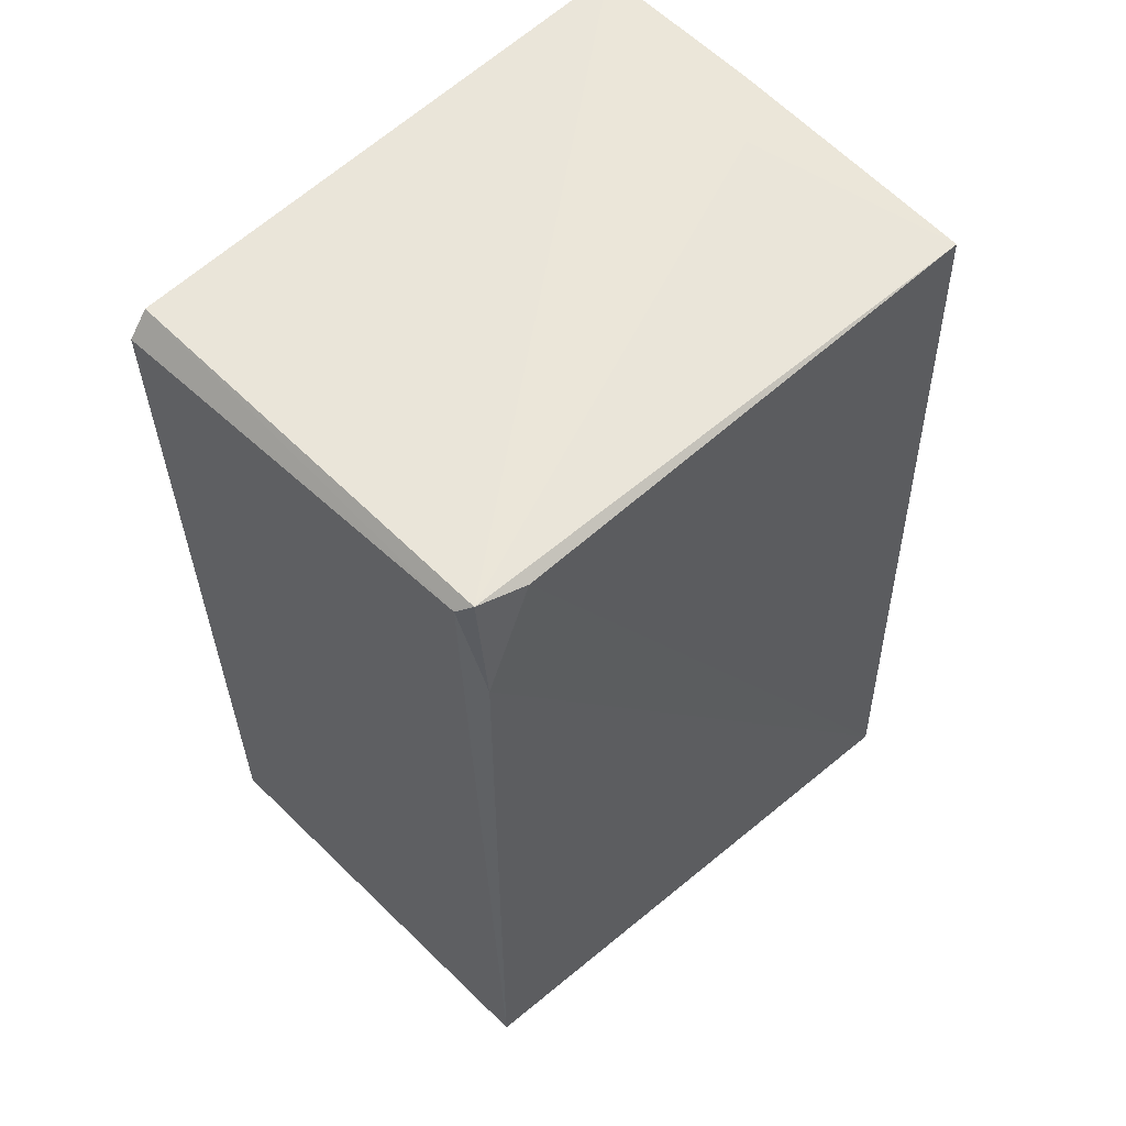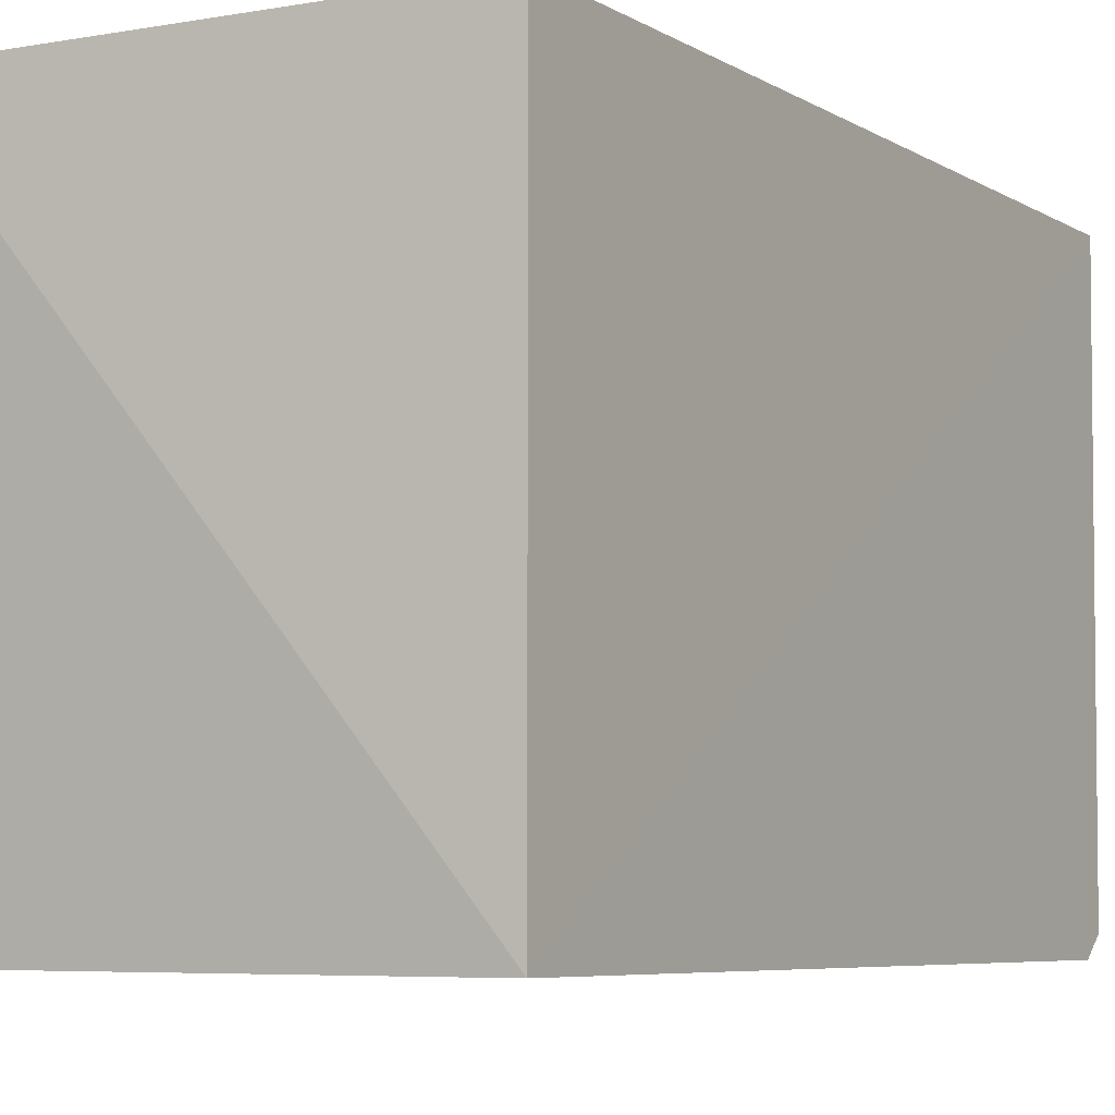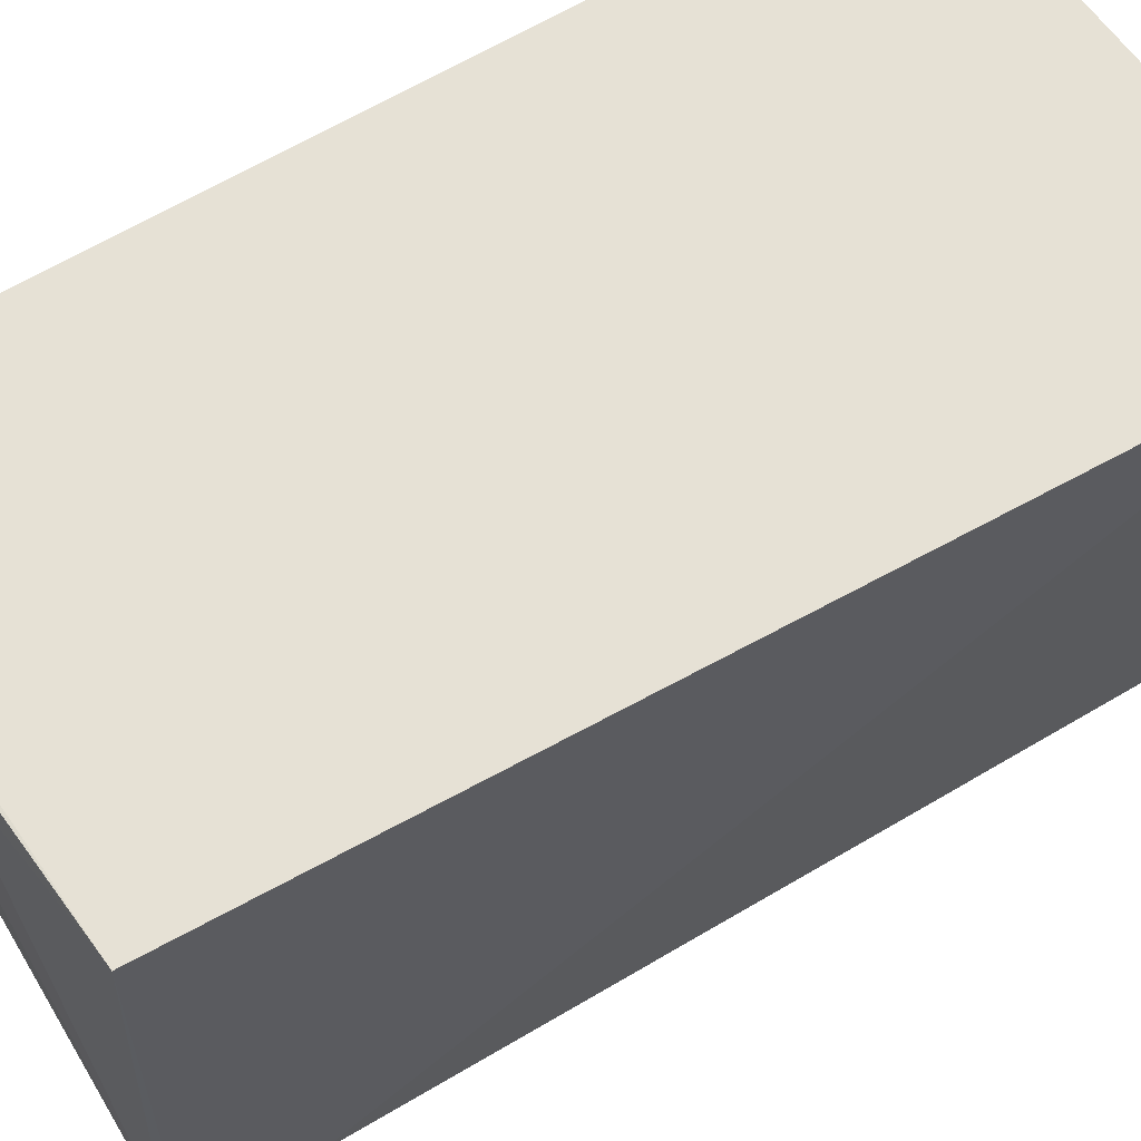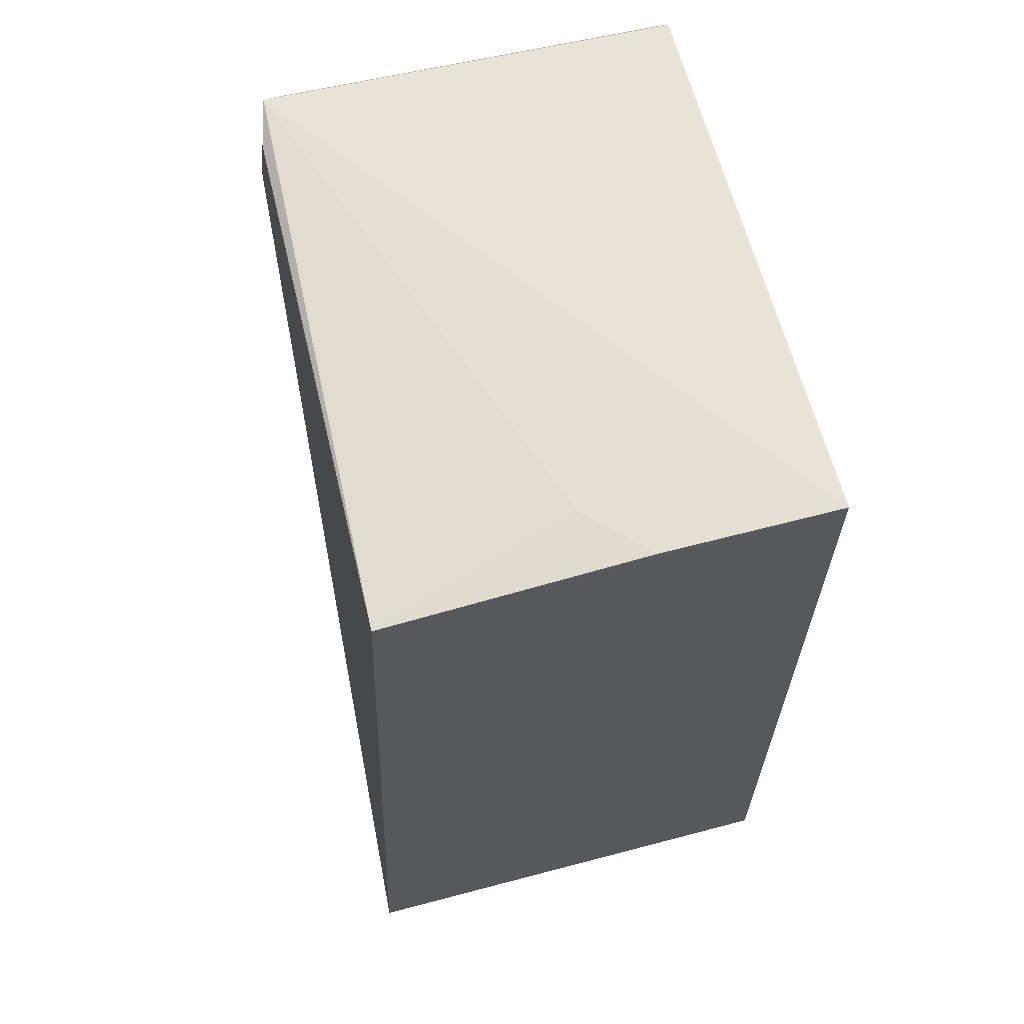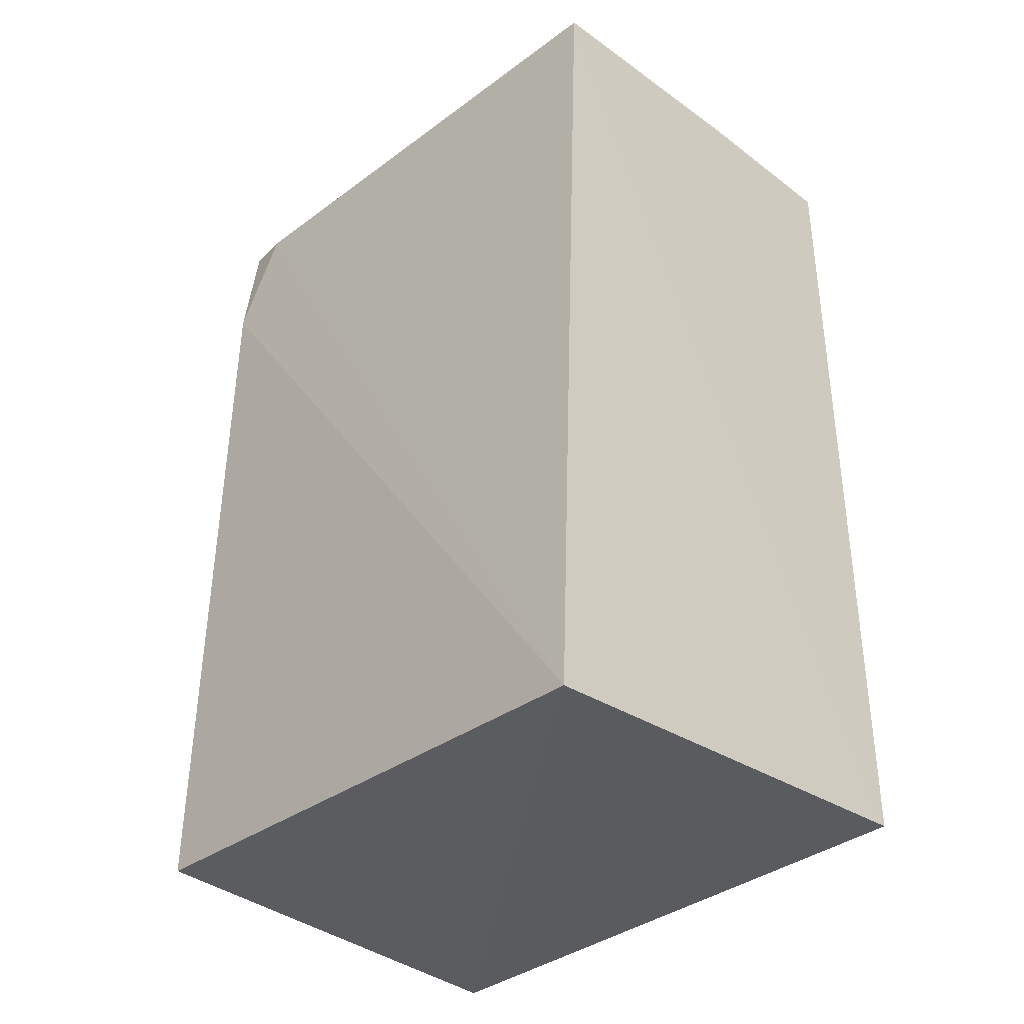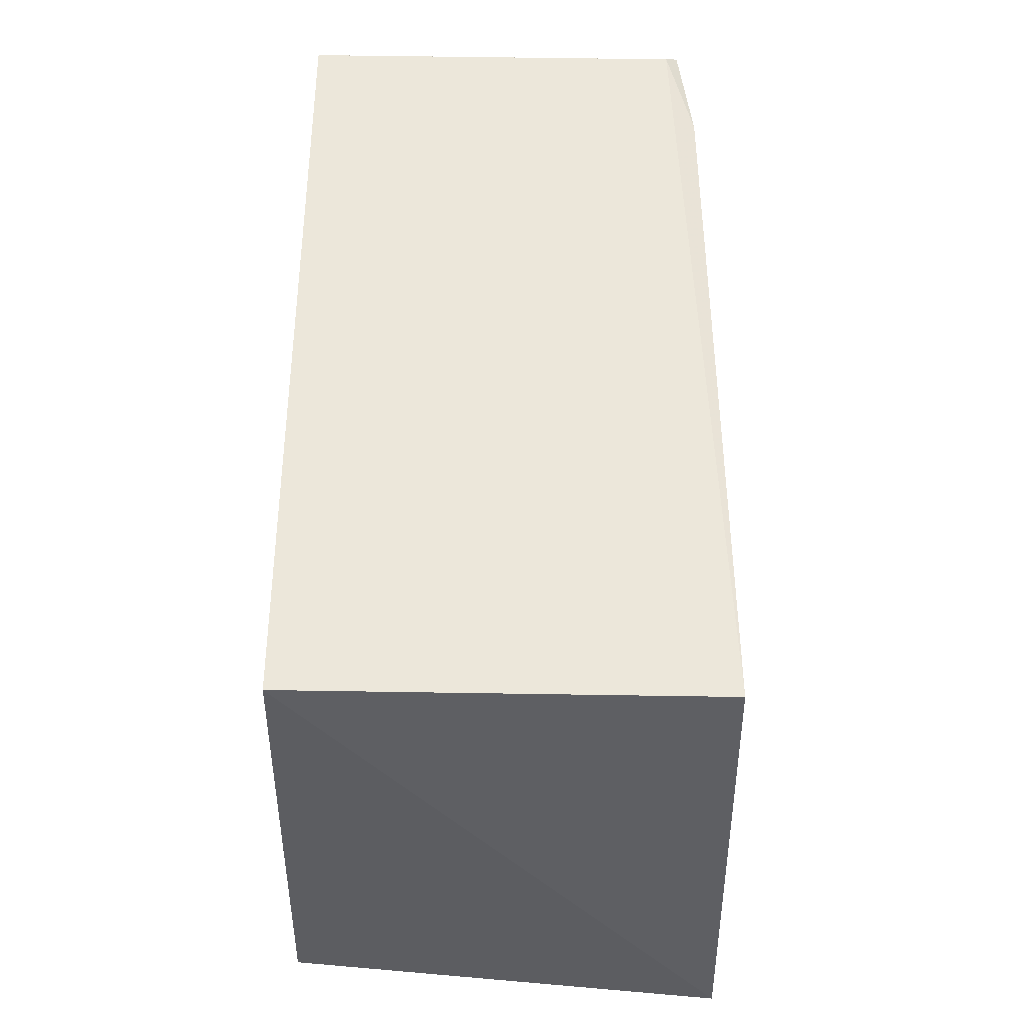
<metadata>
{"format":"obj","ext":"obj","renderer":"f3d","projection":"perspective","resolution":1024,"background":"white","views":[{"elev":57.8,"azim":-134.9,"up":"+Y"},{"elev":-6.0,"azim":30.9,"up":"+Z"},{"elev":64.5,"azim":-121.2,"up":"+Z"},{"elev":63.2,"azim":-14.2,"up":"+Y"},{"elev":-36.6,"azim":-45.8,"up":"+Y"},{"elev":-37.0,"azim":178.1,"up":"+Y"}]}
</metadata>
<code>
v -0.06867 0.03427 0.03343
v -0.06877 -0.0138 0.03346
v -0.06875 0.03268 0.0013
v -0.0907 0.03341 0.001522
v -0.09422 -0.01592 0.0332
v -0.06875 0.03401 0.002419
v -0.0687 -0.01394 0.001602
v -0.09244 0.03262 0.03342
v -0.09144 0.03405 0.002062
v -0.09242 -0.01387 0.001583
v -0.0814 0.03386 0.03021
v -0.09221 0.02765 0.001963
v -0.07822 0.03391 0.03339
v -0.09205 0.0335 0.004753
f 6 1 3
f 6 3 4
f 7 1 2
f 7 3 1
f 7 2 5
f 8 5 2
f 8 2 1
f 9 6 4
f 9 1 6
f 10 7 5
f 10 4 3
f 10 3 7
f 11 9 8
f 11 1 9
f 12 10 5
f 12 9 4
f 12 4 10
f 13 11 8
f 13 8 1
f 13 1 11
f 14 12 5
f 14 5 8
f 14 8 9
f 14 9 12

</code>
